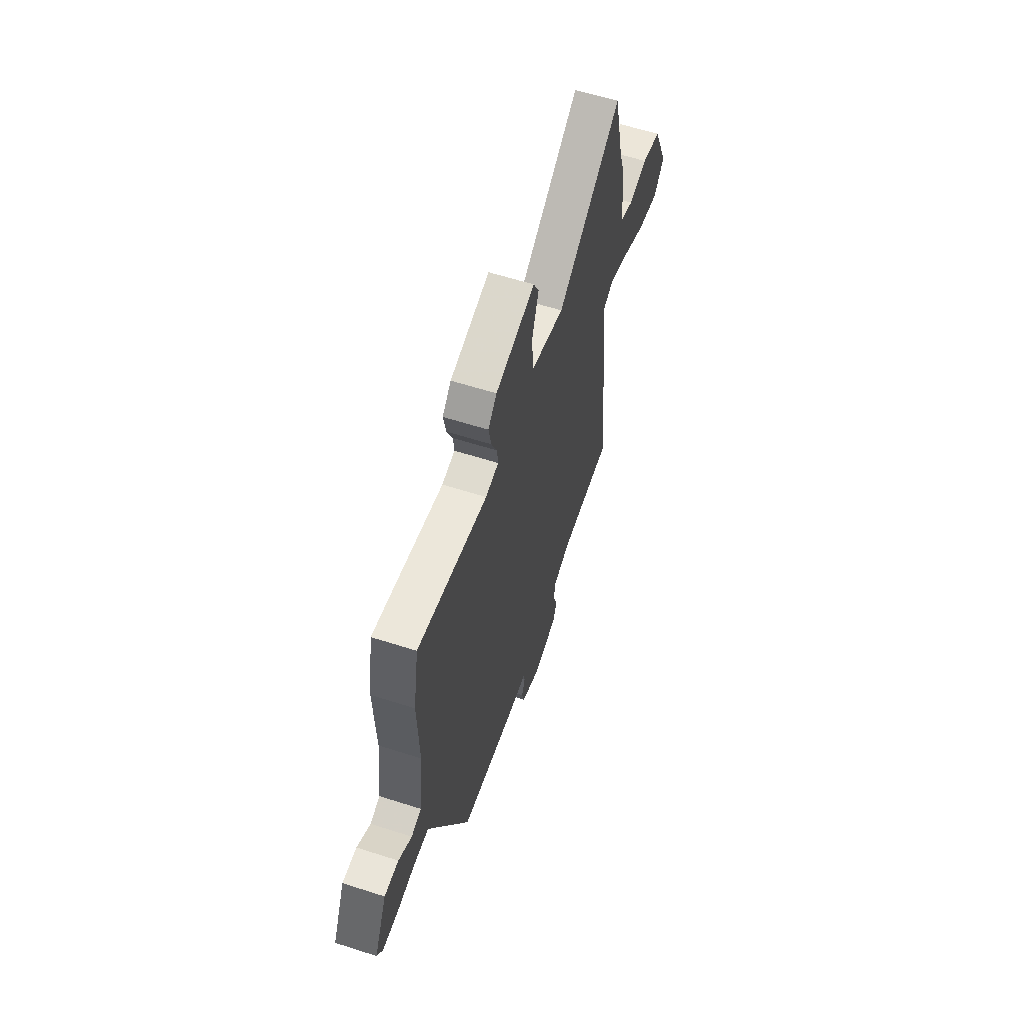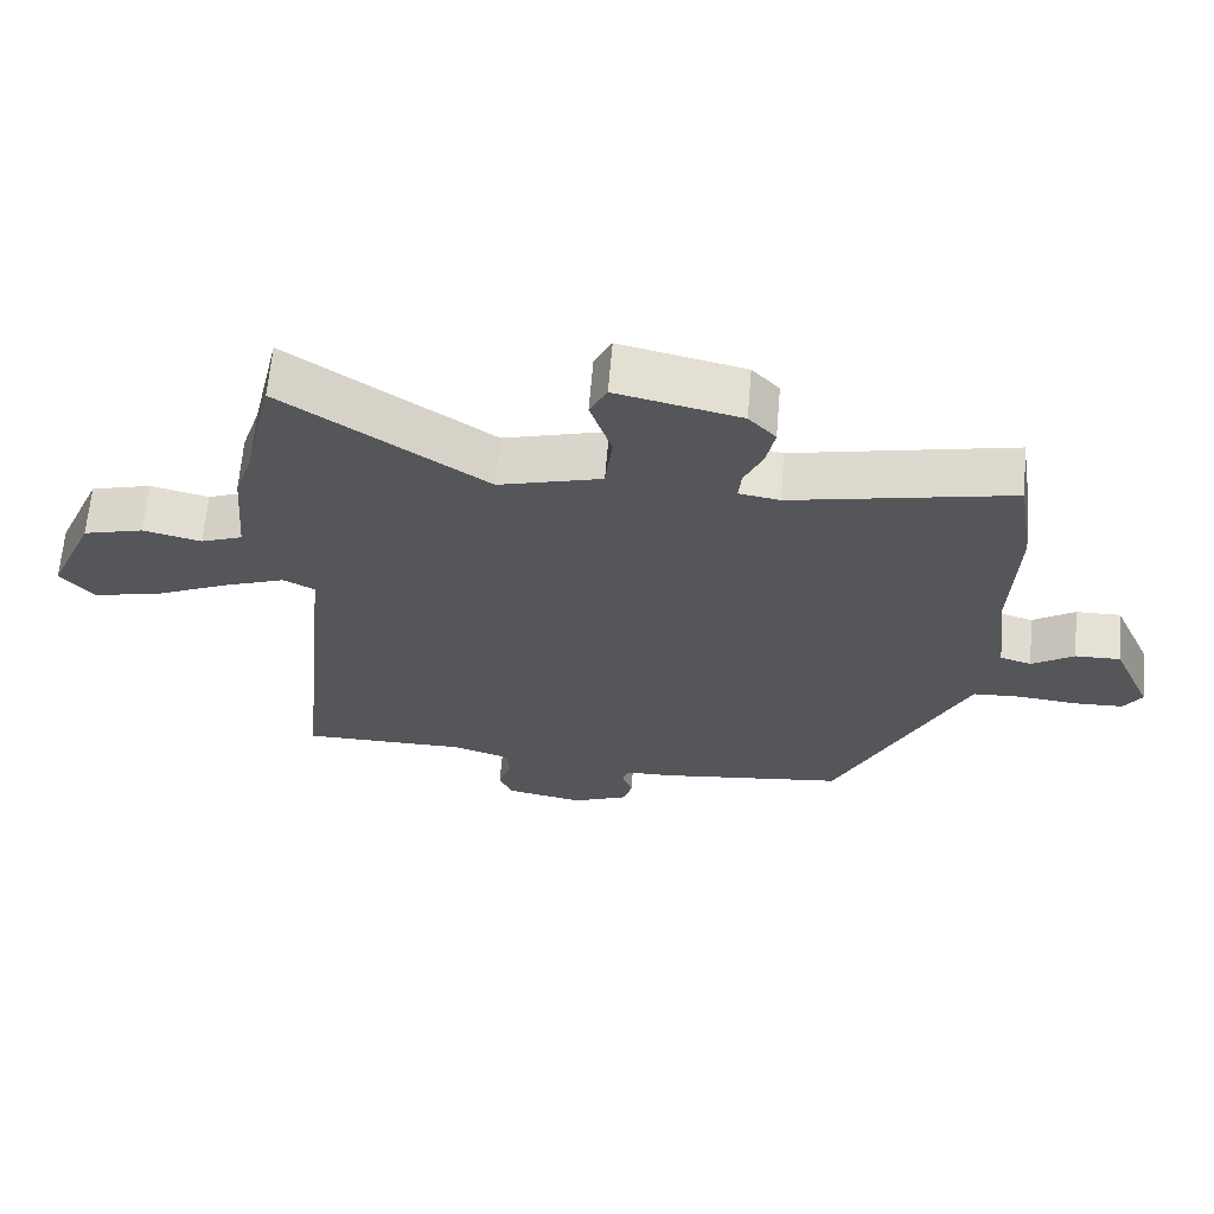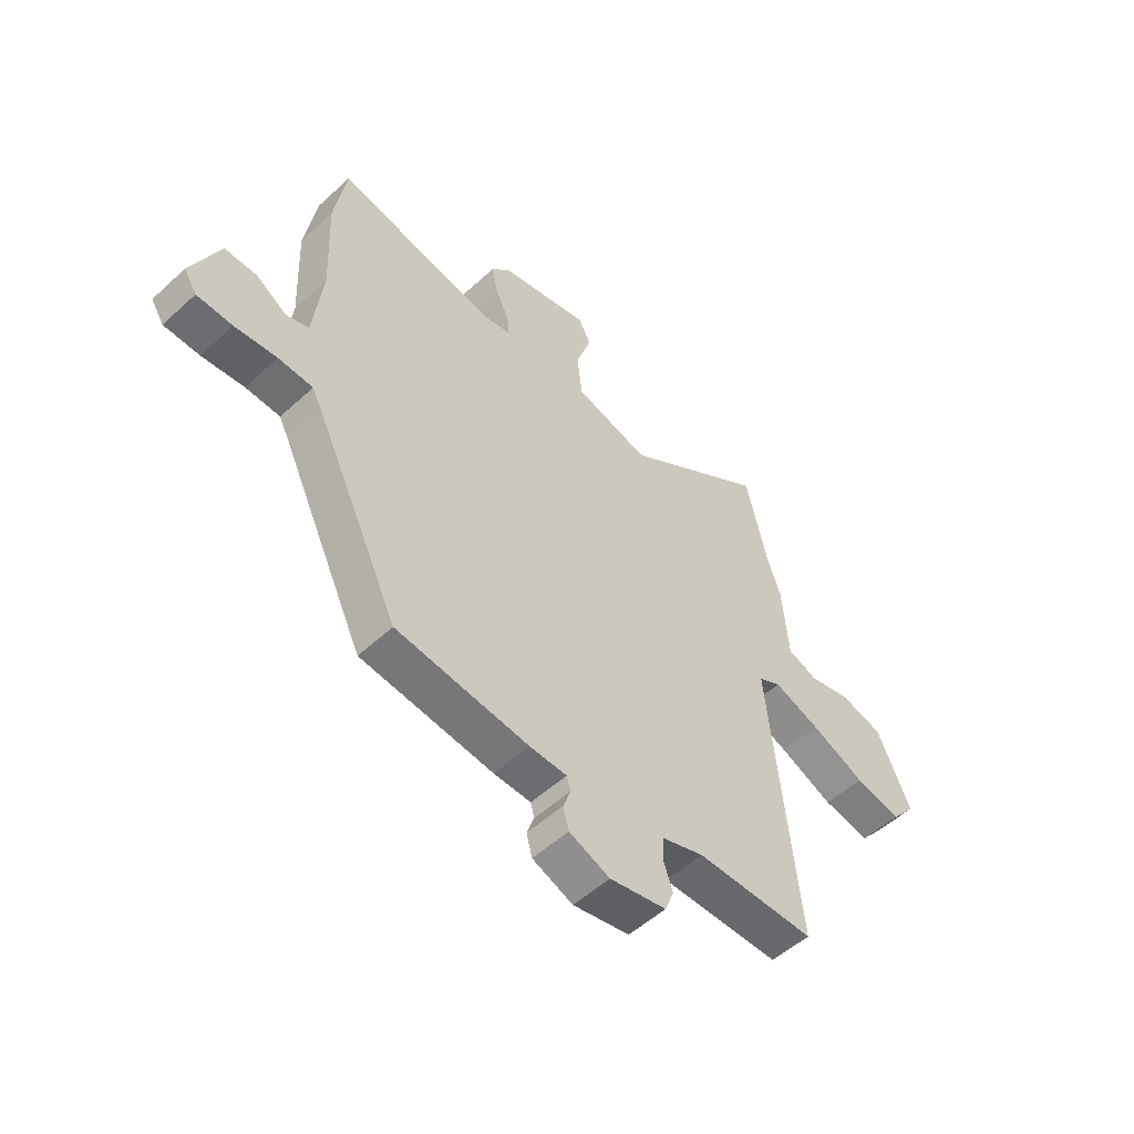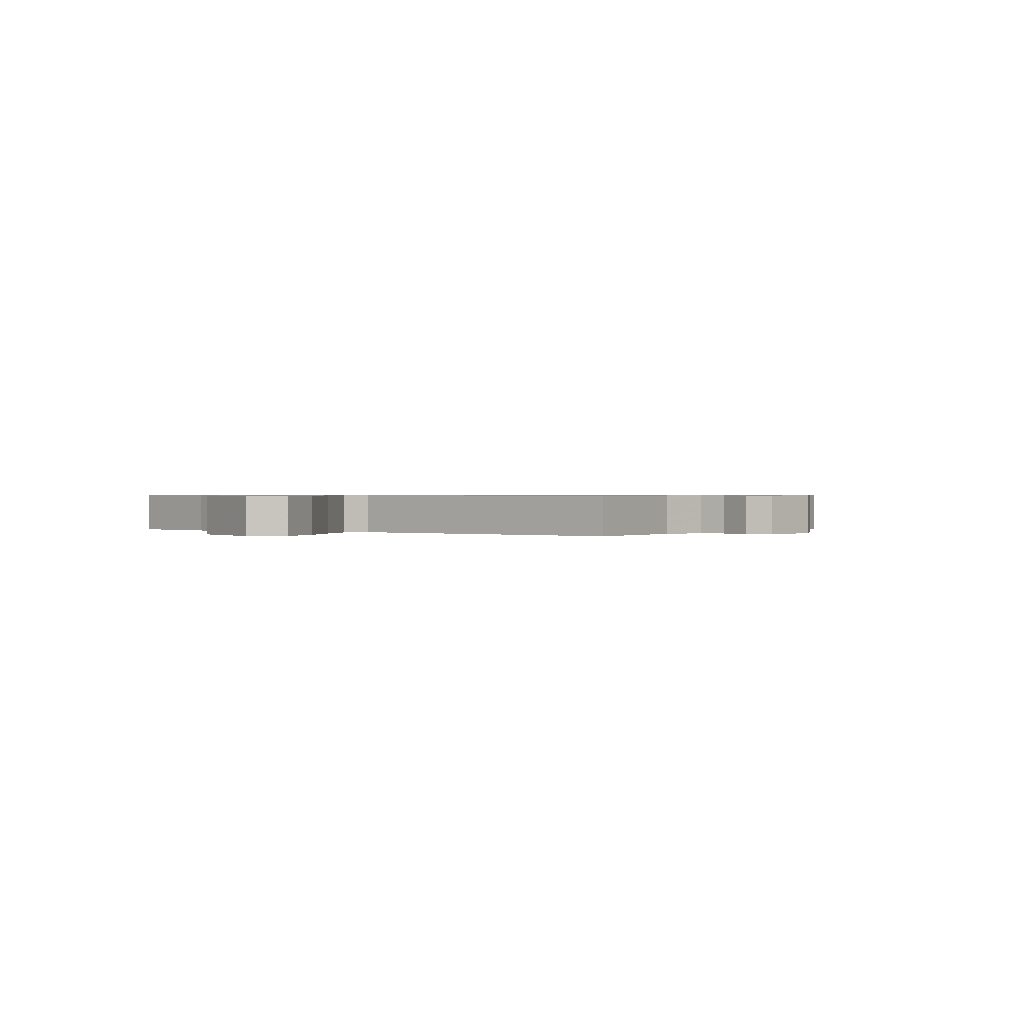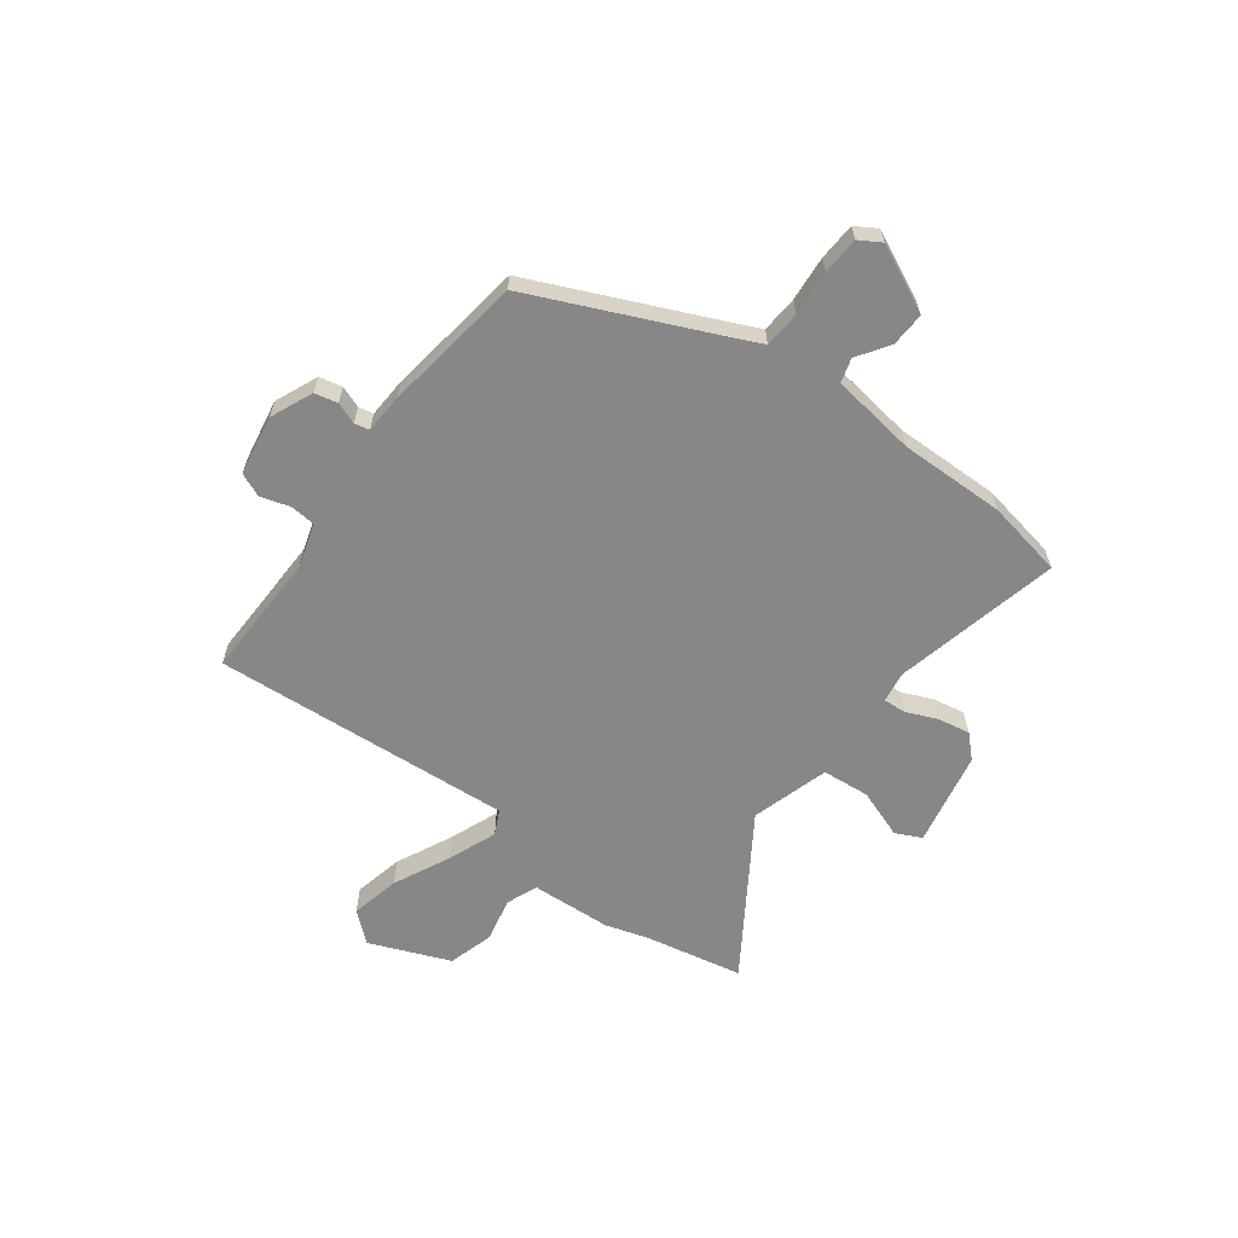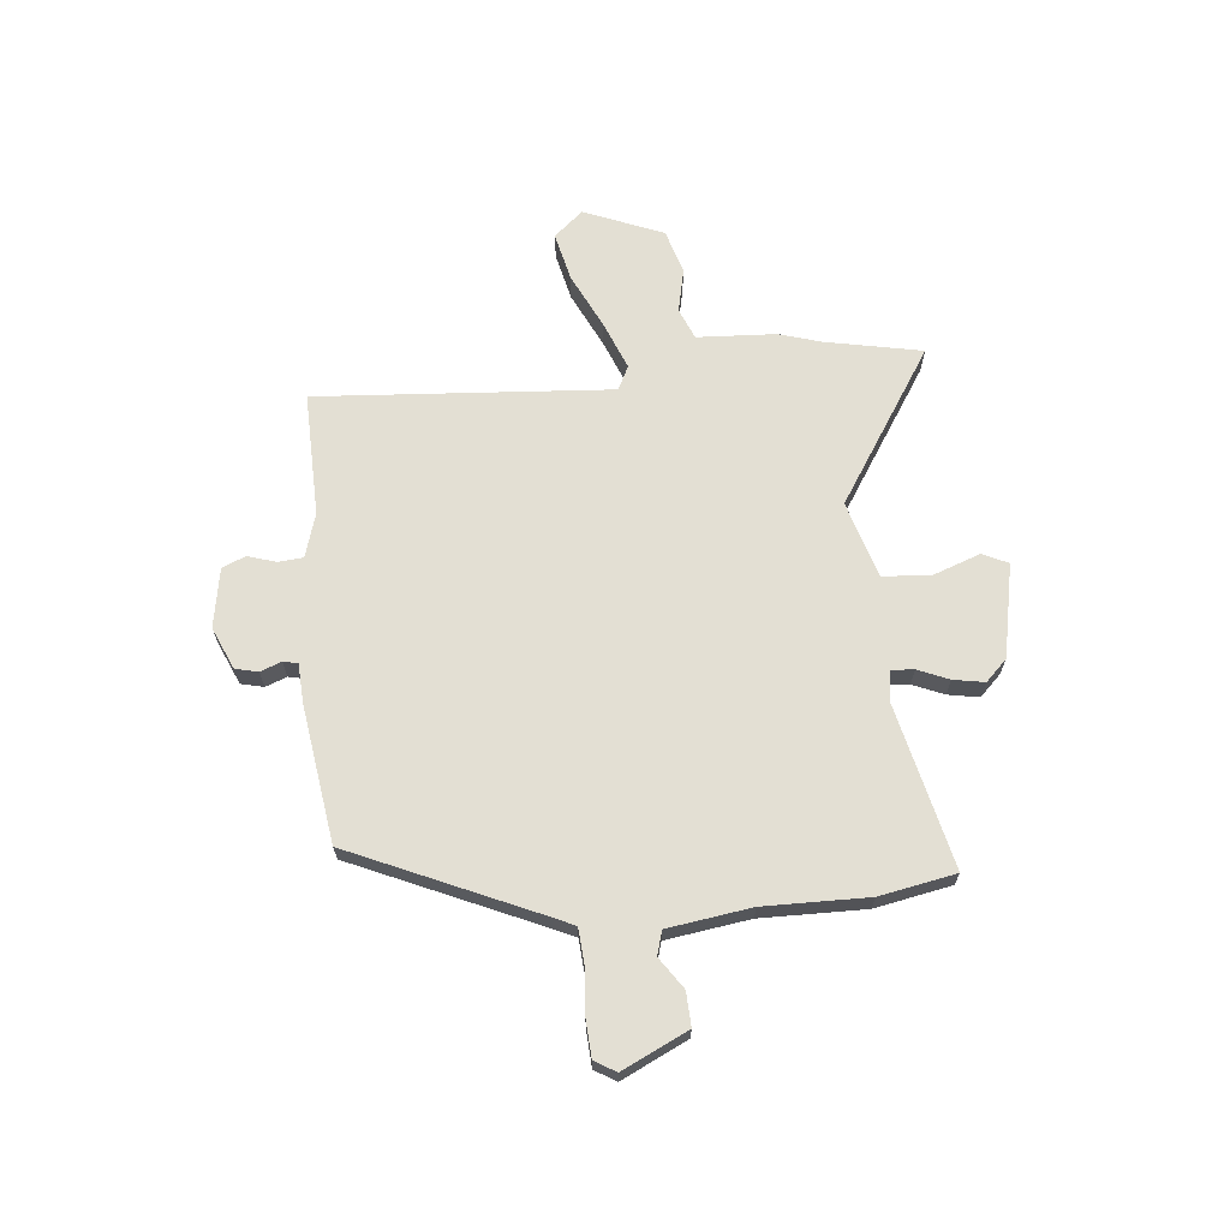
<metadata>
{"format":"obj","ext":"obj","renderer":"f3d","projection":"perspective","resolution":1024,"background":"white","views":[{"elev":59.6,"azim":-71.7,"up":"+Z"},{"elev":64.5,"azim":-175.2,"up":"+Z"},{"elev":-53.0,"azim":-45.5,"up":"+Z"},{"elev":0.6,"azim":122.8,"up":"+Y"},{"elev":-62.6,"azim":-128.2,"up":"+Y"},{"elev":66.9,"azim":-97.2,"up":"+Y"}]}
</metadata>
<code>
v 0.467 0.07 0.645
v 0.508 0.07 0.466
v 0.534 0.07 0.388
v 0.546 0.07 0.241
v 0.604 0.07 0.219
v 0.685 0.07 0.239
v 0.769 0.07 0.217
v 0.833 0.07 0.071
v 0.788 0.07 0.016
v 0.697 0.07 0.034
v 0.592 0.07 0.081
v 0.502 0.07 0.114
v 0.458 0.07 0.091
v 0.513 0.07 -0.458
v 0.282 0.07 -0.459
v 0.201 0.07 -0.486
v 0.198 0.07 -0.532
v 0.216 0.07 -0.585
v 0.199 0.07 -0.629
v 0.089 0.07 -0.651
v 0.01 0.07 -0.619
v -0.001 0.07 -0.577
v 0.013 0.07 -0.537
v 0.006 0.07 -0.51
v -0.066 0.07 -0.508
v -0.323 0.07 -0.478
v -0.486 0.07 -0.137
v -0.506 0.07 -0.097
v -0.573 0.07 -0.094
v -0.655 0.07 -0.103
v -0.724 0.07 -0.101
v -0.749 0.07 -0.062
v -0.694 0.07 0.062
v -0.631 0.07 0.061
v -0.572 0.07 0.023
v -0.528 0.07 0.037
v -0.51 0.07 0.193
v -0.518 0.07 0.387
v -0.495 0.07 0.53
v -0.188 0.07 0.468
v -0.131 0.07 0.478
v -0.135 0.07 0.52
v -0.161 0.07 0.577
v -0.173 0.07 0.635
v -0.135 0.07 0.676
v 0.038 0.07 0.716
v 0.062 0.07 0.669
v 0.032 0.07 0.578
v 0.042 0.07 0.491
v 0.186 0.07 0.452
v 0.467 0 0.645
v 0.508 0 0.466
v 0.534 0 0.388
v 0.546 0 0.241
v 0.604 0 0.219
v 0.685 0 0.239
v 0.769 0 0.217
v 0.833 0 0.071
v 0.788 0 0.016
v 0.697 0 0.034
v 0.592 0 0.081
v 0.502 0 0.114
v 0.458 0 0.091
v 0.513 0 -0.458
v 0.282 0 -0.459
v 0.201 0 -0.486
v 0.198 0 -0.532
v 0.216 0 -0.585
v 0.199 0 -0.629
v 0.089 0 -0.651
v 0.01 0 -0.619
v -0.001 0 -0.577
v 0.013 0 -0.537
v 0.006 0 -0.51
v -0.066 0 -0.508
v -0.323 0 -0.478
v -0.486 0 -0.137
v -0.506 0 -0.097
v -0.573 0 -0.094
v -0.655 0 -0.103
v -0.724 0 -0.101
v -0.749 0 -0.062
v -0.694 0 0.062
v -0.631 0 0.061
v -0.572 0 0.023
v -0.528 0 0.037
v -0.51 0 0.193
v -0.518 0 0.387
v -0.495 0 0.53
v -0.188 0 0.468
v -0.131 0 0.478
v -0.135 0 0.52
v -0.161 0 0.577
v -0.173 0 0.635
v -0.135 0 0.676
v 0.038 0 0.716
v 0.062 0 0.669
v 0.032 0 0.578
v 0.042 0 0.491
v 0.186 0 0.452
f 45 46 47 48
f 45 48 49
f 42 43 44 45
f 41 42 45 49
f 40 41 49 50
f 37 38 39 40
f 36 37 40 50
f 32 33 34 35
f 32 35 36
f 29 30 31 32
f 28 29 32 36
f 27 28 36 50
f 24 25 26 27
f 20 21 22 23
f 20 23 24
f 17 18 19 20
f 16 17 20 24
f 15 16 24 27
f 13 14 15 27
f 8 9 10 11
f 8 11 12
f 5 6 7 8
f 4 5 8 12
f 2 3 4 12
f 12 13 27 50
f 1 2 12 50
f 98 97 96 95
f 99 98 95
f 95 94 93 92
f 99 95 92 91
f 100 99 91 90
f 90 89 88 87
f 100 90 87 86
f 85 84 83 82
f 86 85 82
f 82 81 80 79
f 86 82 79 78
f 100 86 78 77
f 77 76 75 74
f 73 72 71 70
f 74 73 70
f 70 69 68 67
f 74 70 67 66
f 77 74 66 65
f 77 65 64 63
f 61 60 59 58
f 62 61 58
f 58 57 56 55
f 62 58 55 54
f 62 54 53 52
f 100 77 63 62
f 100 62 52 51
f 1 51 52 2
f 2 52 53 3
f 3 53 54 4
f 4 54 55 5
f 5 55 56 6
f 6 56 57 7
f 7 57 58 8
f 8 58 59 9
f 9 59 60 10
f 10 60 61 11
f 11 61 62 12
f 12 62 63 13
f 13 63 64 14
f 14 64 65 15
f 15 65 66 16
f 16 66 67 17
f 17 67 68 18
f 18 68 69 19
f 19 69 70 20
f 20 70 71 21
f 21 71 72 22
f 22 72 73 23
f 23 73 74 24
f 24 74 75 25
f 25 75 76 26
f 26 76 77 27
f 27 77 78 28
f 28 78 79 29
f 29 79 80 30
f 30 80 81 31
f 31 81 82 32
f 32 82 83 33
f 33 83 84 34
f 34 84 85 35
f 35 85 86 36
f 36 86 87 37
f 37 87 88 38
f 38 88 89 39
f 39 89 90 40
f 40 90 91 41
f 41 91 92 42
f 42 92 93 43
f 43 93 94 44
f 44 94 95 45
f 45 95 96 46
f 46 96 97 47
f 47 97 98 48
f 48 98 99 49
f 49 99 100 50
f 50 100 51 1

</code>
